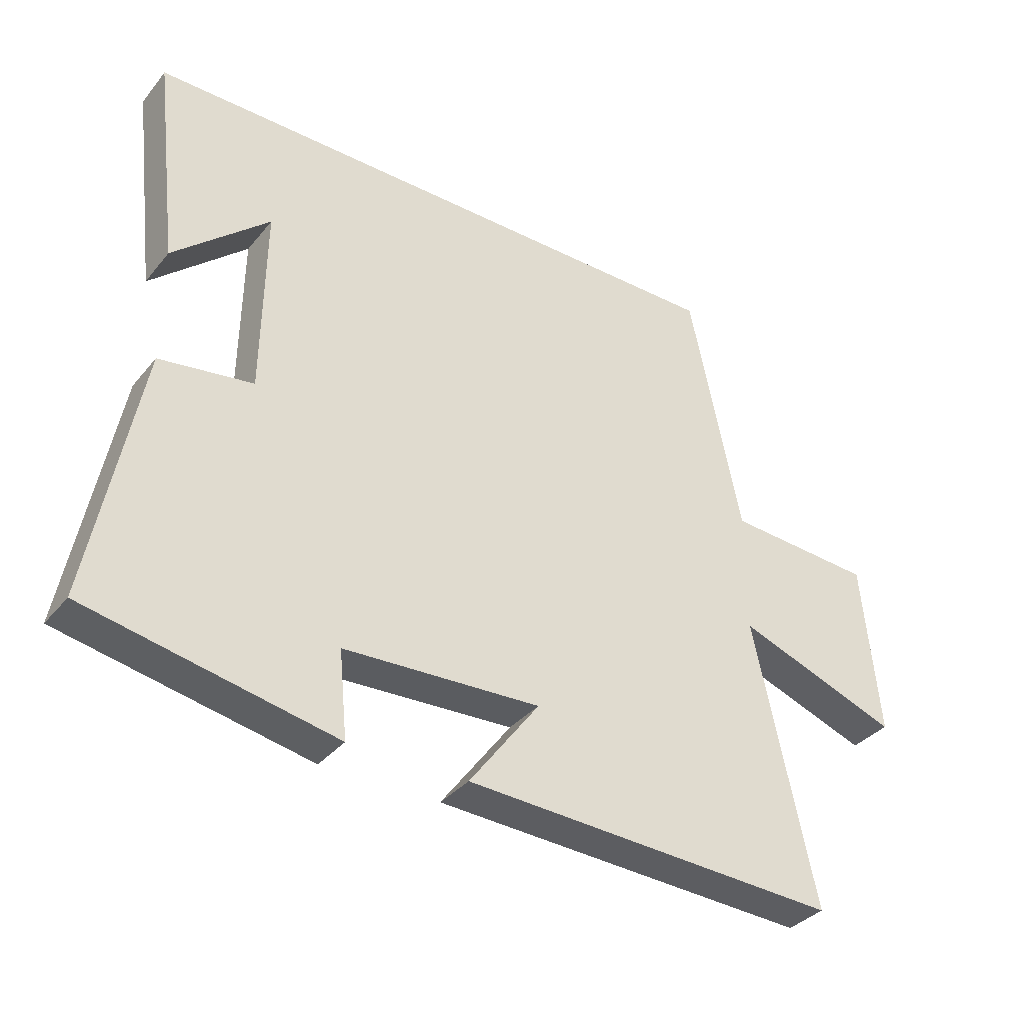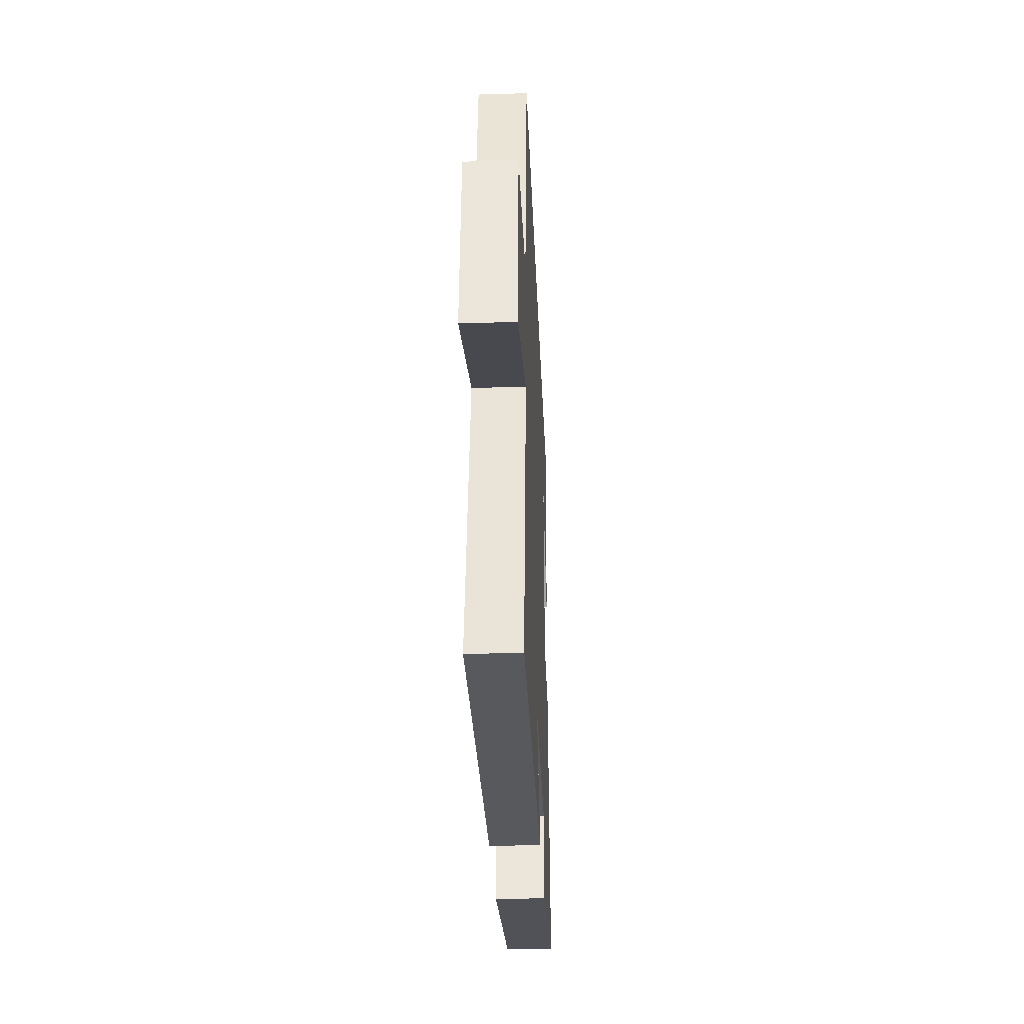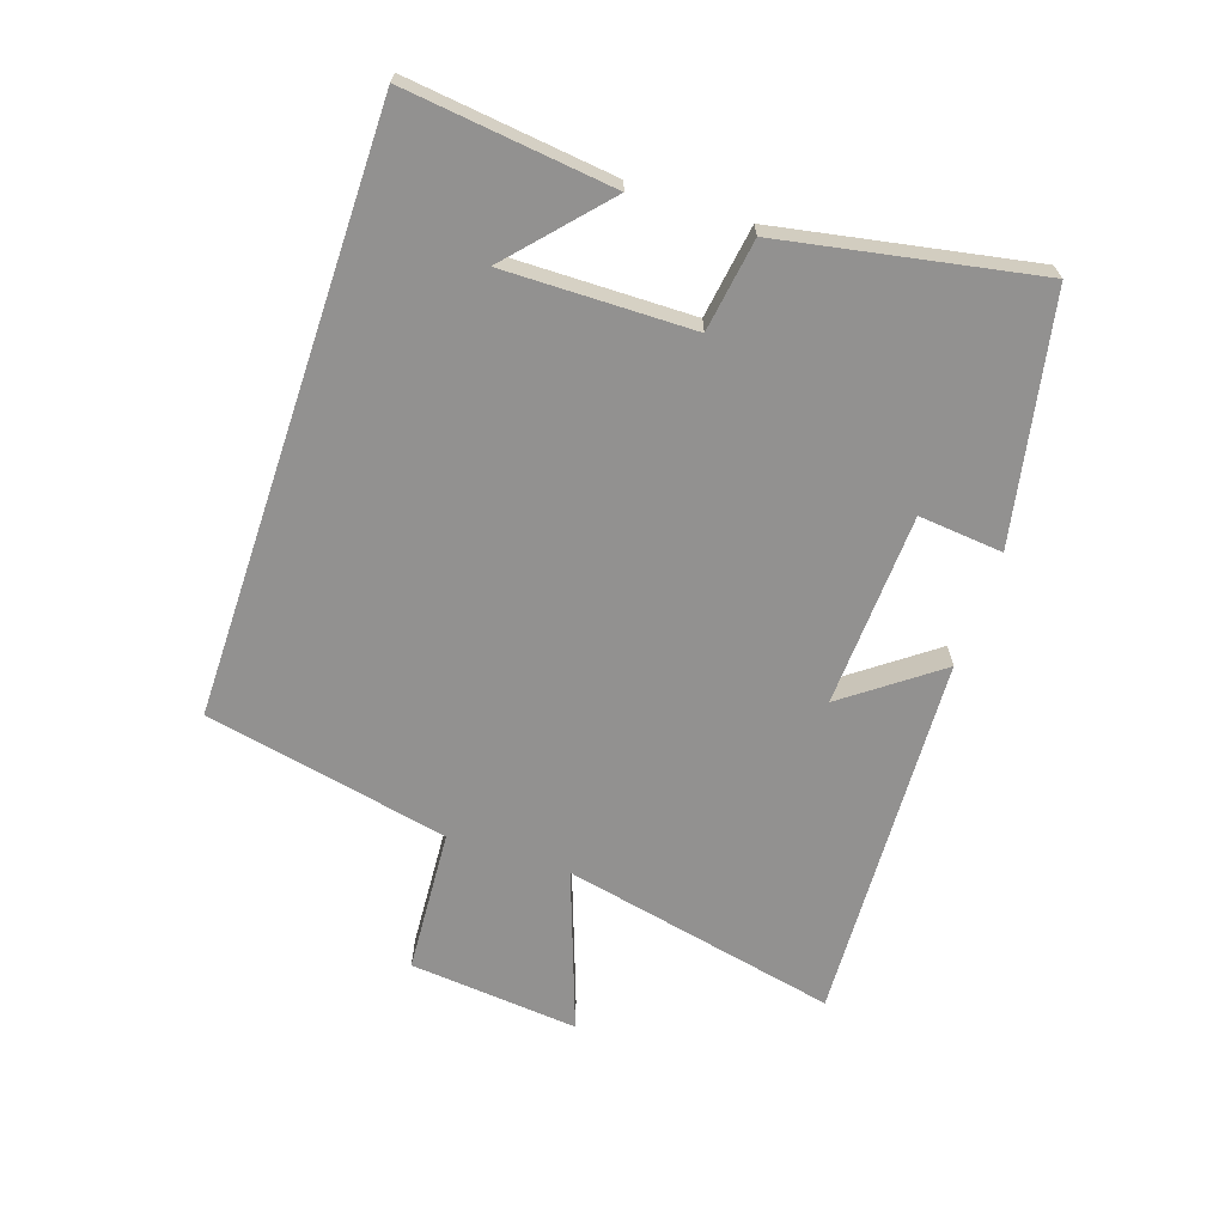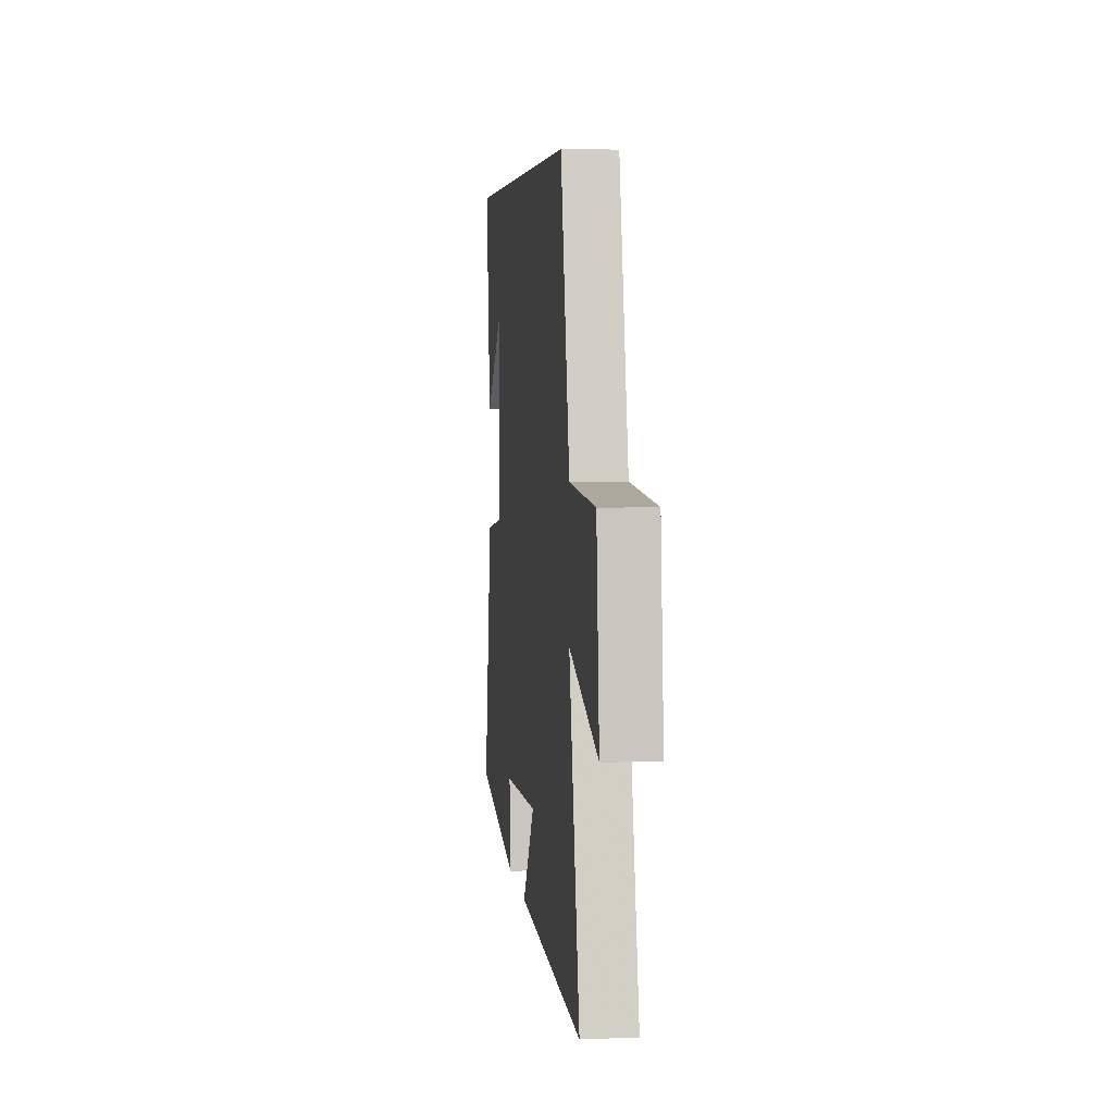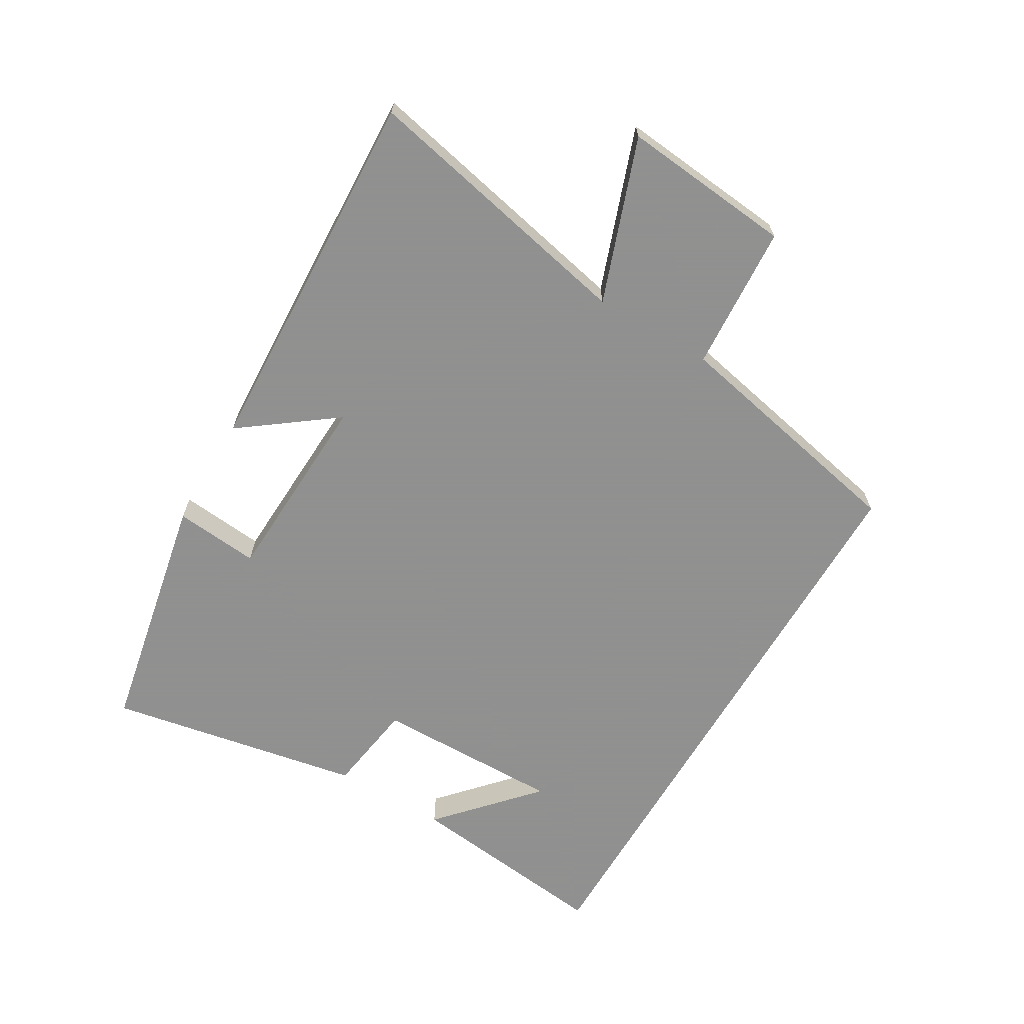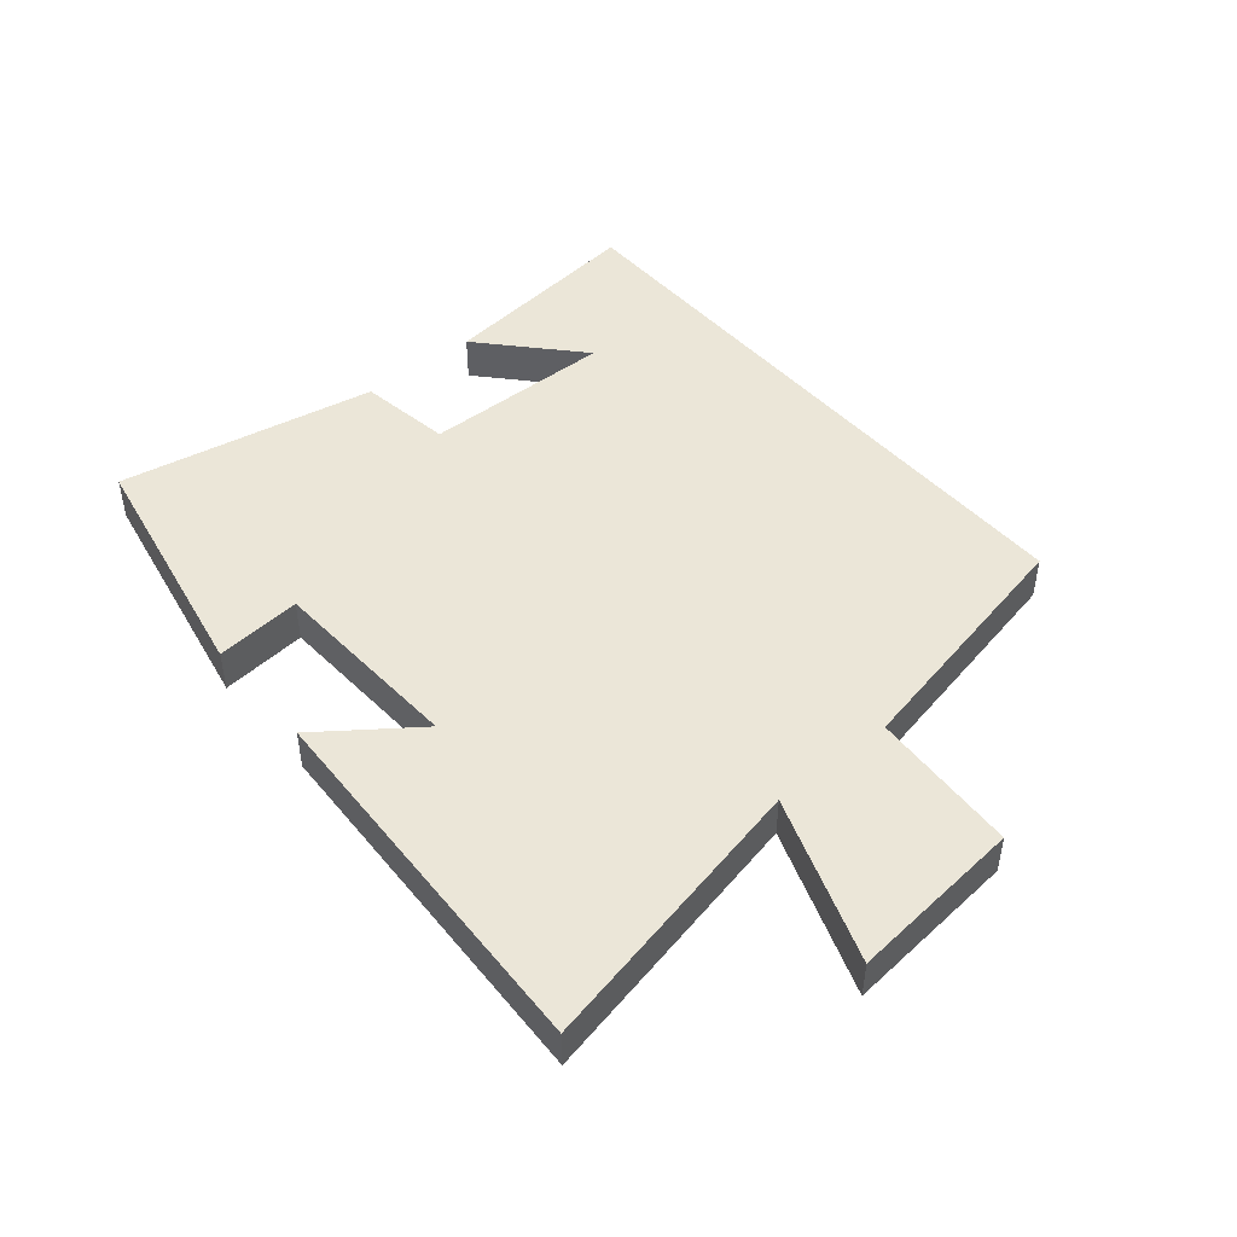
<metadata>
{"format":"obj","ext":"obj","renderer":"f3d","projection":"perspective","resolution":1024,"background":"white","views":[{"elev":-35.3,"azim":146.3,"up":"+Z"},{"elev":-32.6,"azim":-87.6,"up":"+Z"},{"elev":-66.1,"azim":71.4,"up":"+Y"},{"elev":4.9,"azim":-96.9,"up":"+Z"},{"elev":-65.8,"azim":-120.5,"up":"+Y"},{"elev":46.6,"azim":-130.1,"up":"+Y"}]}
</metadata>
<code>
v 0.576 0.07 -0.423
v 0.186 0.07 -0.5
v 0.199 0.07 -0.365
v -0.111 0.07 -0.351
v 0 0.07 -0.5
v -0.595 0.07 -0.528
v -0.5 0.07 -0.085
v -0.758 0.07 -0.178
v -0.732 0.07 0.094
v -0.5 0.07 0.109
v -0.419 0.07 0.5
v 0.539 0.07 0.5
v 0.5 0.07 0.169
v 0.349 0.07 0.305
v 0.353 0.07 0.005
v 0.5 0.07 -0.017
v 0.576 0 -0.423
v 0.186 0 -0.5
v 0.199 0 -0.365
v -0.111 0 -0.351
v 0 0 -0.5
v -0.595 0 -0.528
v -0.5 0 -0.085
v -0.758 0 -0.178
v -0.732 0 0.094
v -0.5 0 0.109
v -0.419 0 0.5
v 0.539 0 0.5
v 0.5 0 0.169
v 0.349 0 0.305
v 0.353 0 0.005
v 0.5 0 -0.017
f 15 16 1 2
f 14 15 2 3
f 12 13 14
f 10 11 12 14
f 10 14 3 4
f 7 8 9 10
f 7 10 4 5
f 5 6 7
f 18 17 32 31
f 19 18 31 30
f 30 29 28
f 30 28 27 26
f 20 19 30 26
f 26 25 24 23
f 21 20 26 23
f 23 22 21
f 1 17 18 2
f 2 18 19 3
f 3 19 20 4
f 4 20 21 5
f 5 21 22 6
f 6 22 23 7
f 7 23 24 8
f 8 24 25 9
f 9 25 26 10
f 10 26 27 11
f 11 27 28 12
f 12 28 29 13
f 13 29 30 14
f 14 30 31 15
f 15 31 32 16
f 16 32 17 1

</code>
